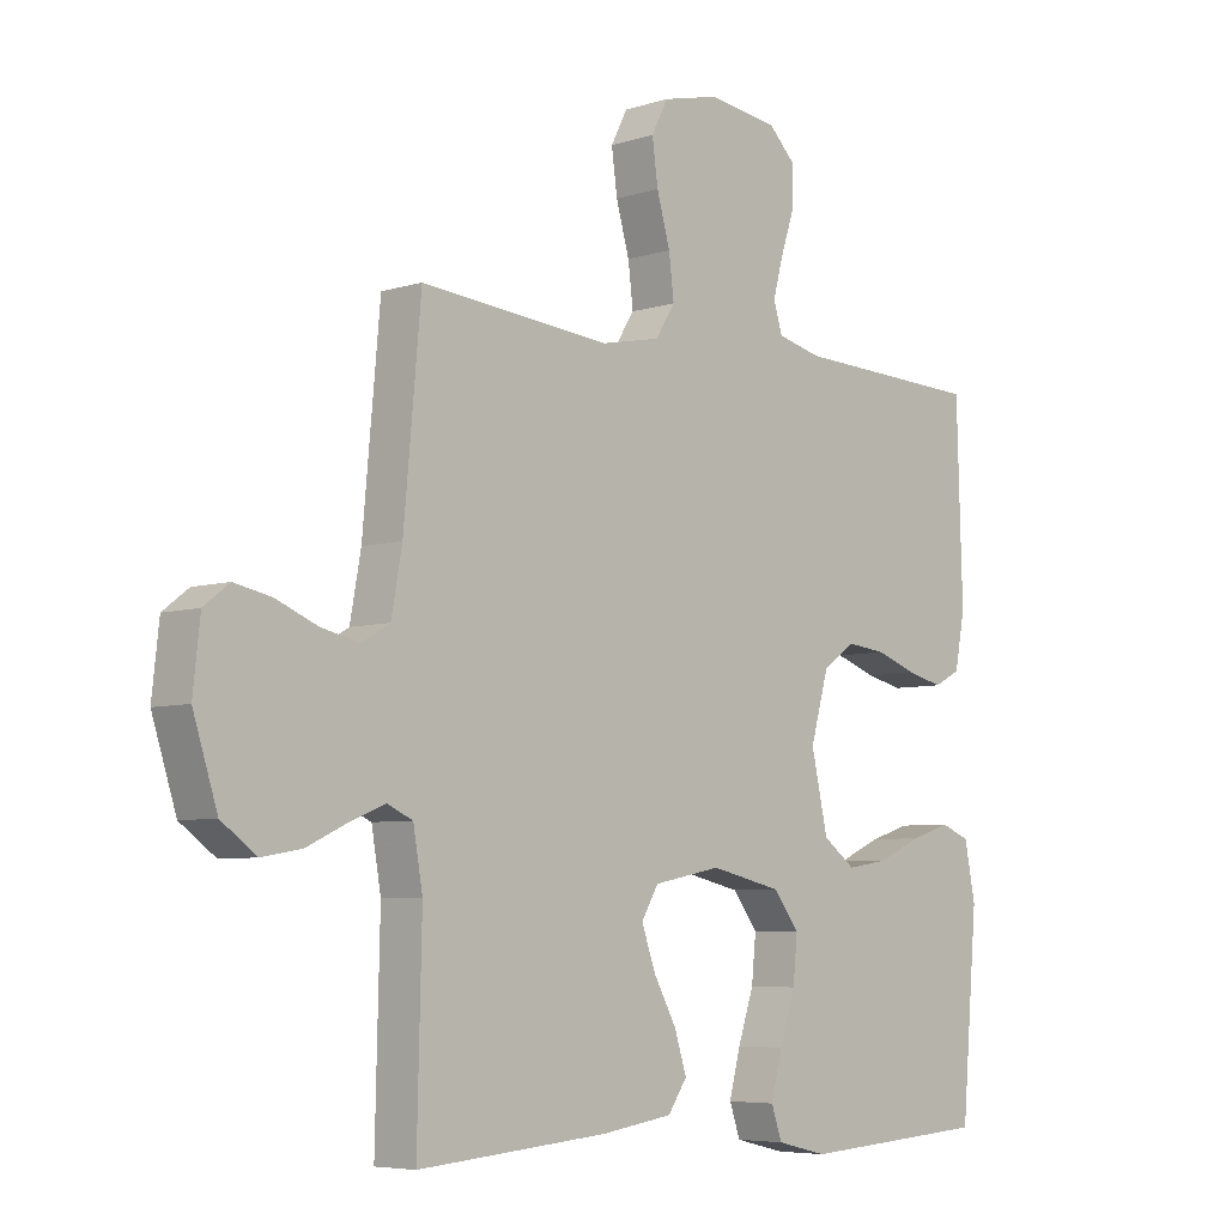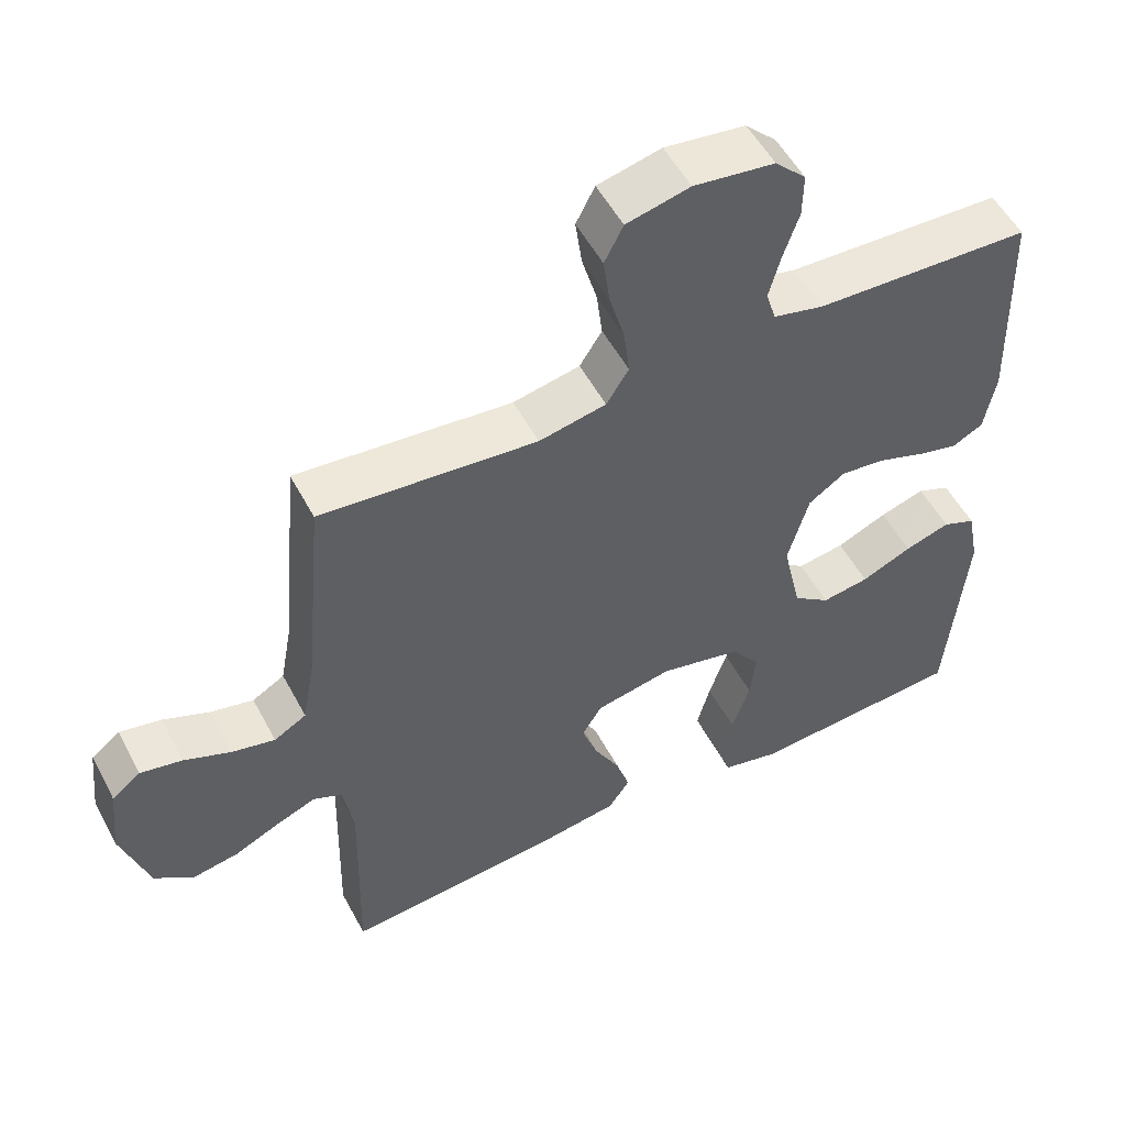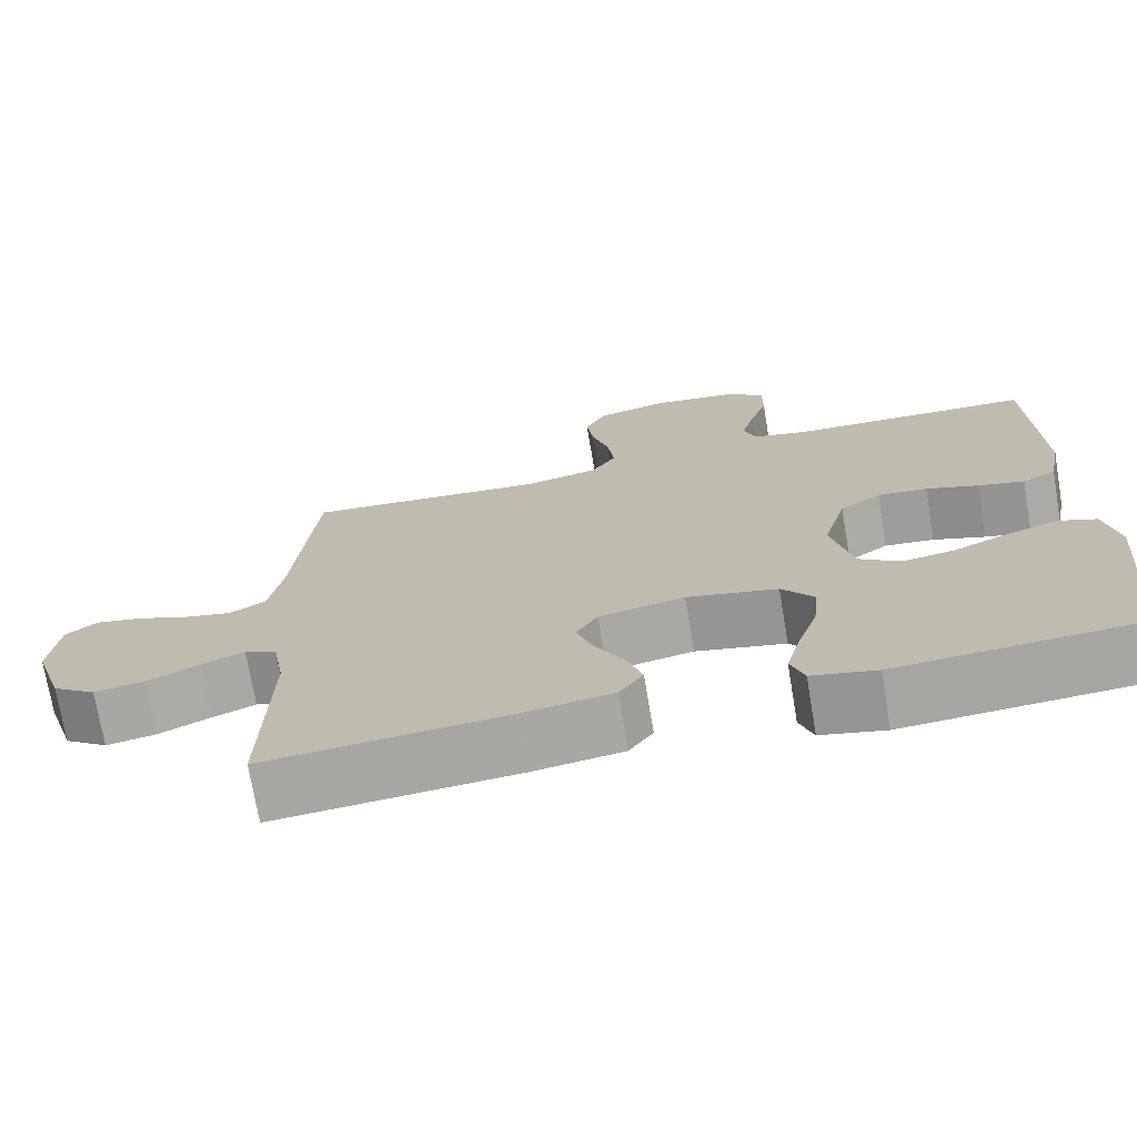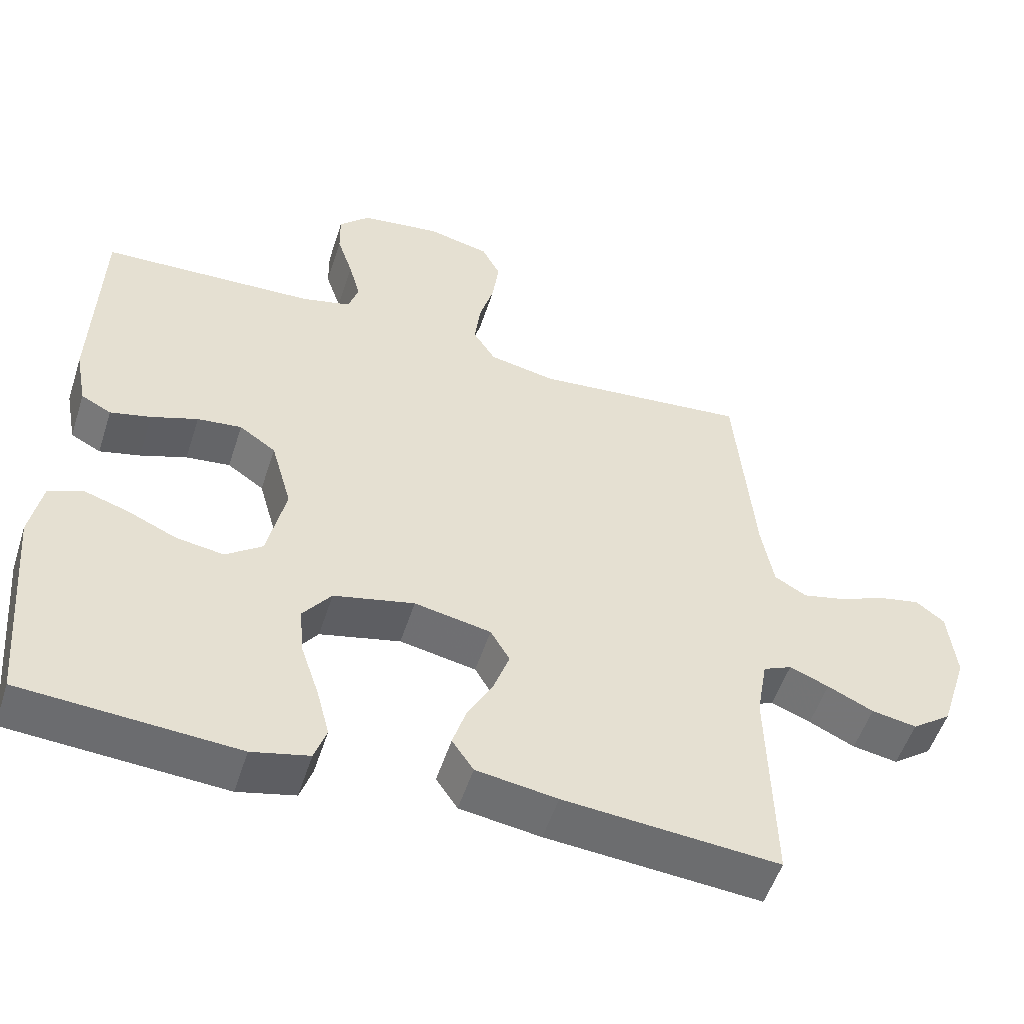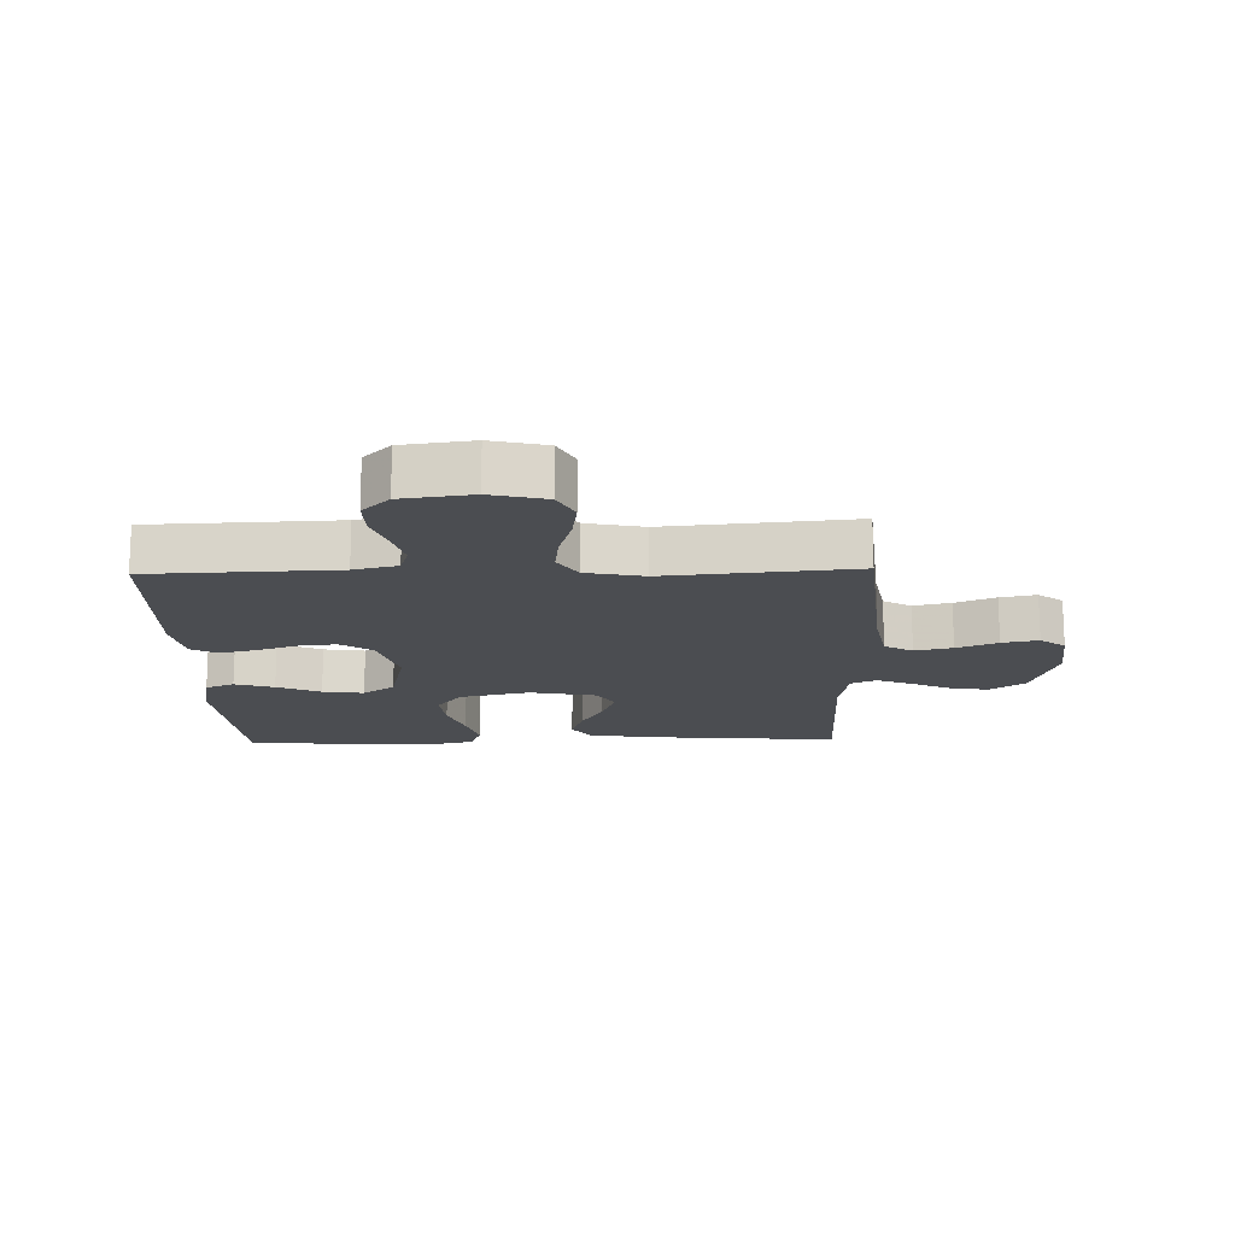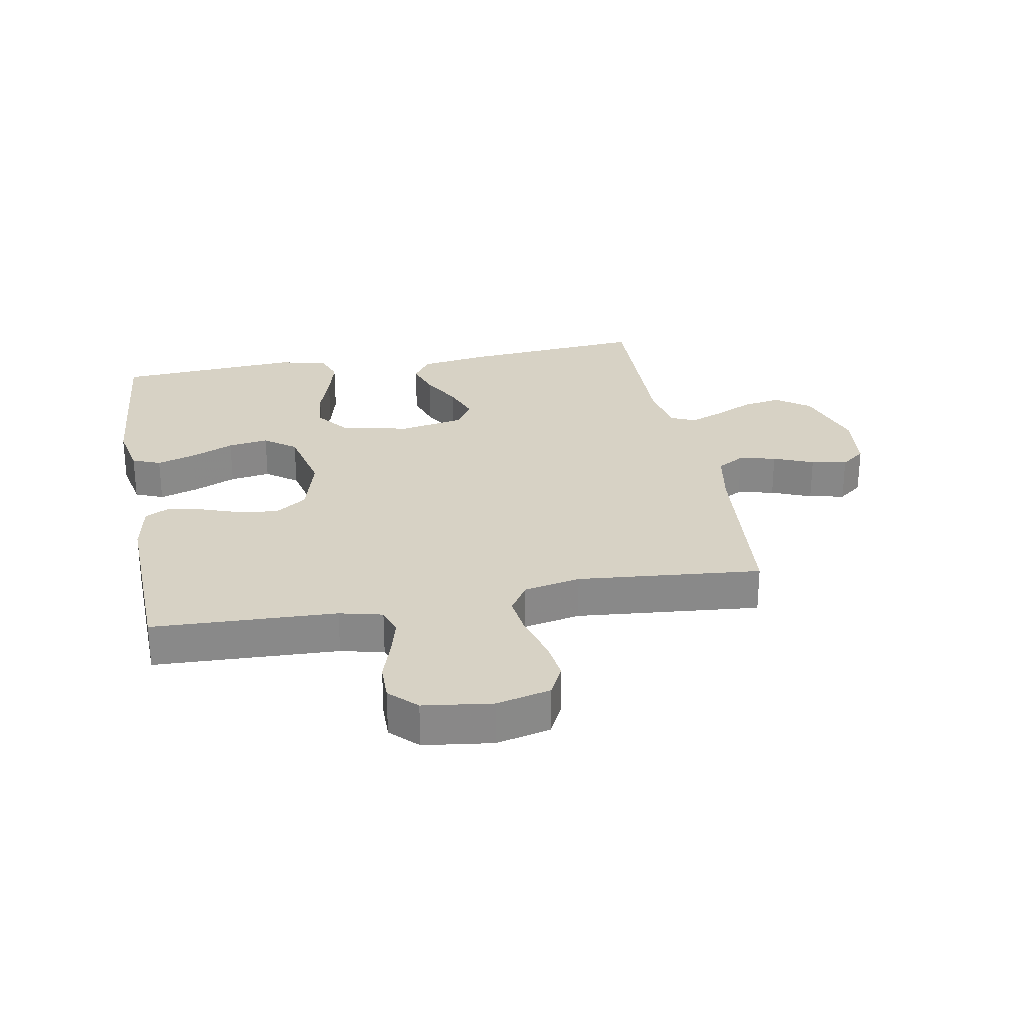
<metadata>
{"format":"obj","ext":"obj","renderer":"f3d","projection":"perspective","resolution":1024,"background":"white","views":[{"elev":-6.0,"azim":133.8,"up":"+Z"},{"elev":53.2,"azim":152.4,"up":"+Z"},{"elev":-72.8,"azim":-170.4,"up":"+Z"},{"elev":-53.0,"azim":-17.7,"up":"+Z"},{"elev":-16.0,"azim":1.5,"up":"+Y"},{"elev":27.3,"azim":-10.5,"up":"+Y"}]}
</metadata>
<code>
v 0.5 0.07 0.5
v 0.527 0.07 0.2
v 0.544 0.07 0.106
v 0.589 0.07 0.08
v 0.649 0.07 0.094
v 0.714 0.07 0.121
v 0.772 0.07 0.133
v 0.812 0.07 0.102
v 0.823 0.07 0
v 0.785 0.07 -0.119
v 0.73 0.07 -0.159
v 0.667 0.07 -0.148
v 0.603 0.07 -0.118
v 0.548 0.07 -0.096
v 0.508 0.07 -0.114
v 0.493 0.07 -0.2
v 0.5 0.07 -0.5
v 0.2 0.07 -0.475
v 0.087 0.07 -0.458
v 0.057 0.07 -0.414
v 0.076 0.07 -0.354
v 0.112 0.07 -0.288
v 0.134 0.07 -0.226
v 0.107 0.07 -0.18
v 0 0.07 -0.159
v -0.113 0.07 -0.185
v -0.153 0.07 -0.238
v -0.146 0.07 -0.308
v -0.121 0.07 -0.383
v -0.103 0.07 -0.452
v -0.12 0.07 -0.501
v -0.2 0.07 -0.52
v -0.5 0.07 -0.5
v -0.526 0.07 -0.2
v -0.509 0.07 -0.113
v -0.463 0.07 -0.094
v -0.4 0.07 -0.114
v -0.33 0.07 -0.145
v -0.264 0.07 -0.155
v -0.213 0.07 -0.117
v -0.187 0.07 0
v -0.216 0.07 0.103
v -0.267 0.07 0.138
v -0.329 0.07 0.131
v -0.394 0.07 0.108
v -0.451 0.07 0.094
v -0.493 0.07 0.116
v -0.509 0.07 0.2
v -0.5 0.07 0.5
v -0.2 0.07 0.512
v -0.13 0.07 0.529
v -0.116 0.07 0.574
v -0.132 0.07 0.634
v -0.154 0.07 0.7
v -0.155 0.07 0.761
v -0.112 0.07 0.804
v 0 0.07 0.819
v 0.088 0.07 0.798
v 0.114 0.07 0.747
v 0.105 0.07 0.68
v 0.084 0.07 0.606
v 0.076 0.07 0.54
v 0.107 0.07 0.491
v 0.2 0.07 0.472
v 0.5 0 0.5
v 0.527 0 0.2
v 0.544 0 0.106
v 0.589 0 0.08
v 0.649 0 0.094
v 0.714 0 0.121
v 0.772 0 0.133
v 0.812 0 0.102
v 0.823 0 0
v 0.785 0 -0.119
v 0.73 0 -0.159
v 0.667 0 -0.148
v 0.603 0 -0.118
v 0.548 0 -0.096
v 0.508 0 -0.114
v 0.493 0 -0.2
v 0.5 0 -0.5
v 0.2 0 -0.475
v 0.087 0 -0.458
v 0.057 0 -0.414
v 0.076 0 -0.354
v 0.112 0 -0.288
v 0.134 0 -0.226
v 0.107 0 -0.18
v 0 0 -0.159
v -0.113 0 -0.185
v -0.153 0 -0.238
v -0.146 0 -0.308
v -0.121 0 -0.383
v -0.103 0 -0.452
v -0.12 0 -0.501
v -0.2 0 -0.52
v -0.5 0 -0.5
v -0.526 0 -0.2
v -0.509 0 -0.113
v -0.463 0 -0.094
v -0.4 0 -0.114
v -0.33 0 -0.145
v -0.264 0 -0.155
v -0.213 0 -0.117
v -0.187 0 0
v -0.216 0 0.103
v -0.267 0 0.138
v -0.329 0 0.131
v -0.394 0 0.108
v -0.451 0 0.094
v -0.493 0 0.116
v -0.509 0 0.2
v -0.5 0 0.5
v -0.2 0 0.512
v -0.13 0 0.529
v -0.116 0 0.574
v -0.132 0 0.634
v -0.154 0 0.7
v -0.155 0 0.761
v -0.112 0 0.804
v 0 0 0.819
v 0.088 0 0.798
v 0.114 0 0.747
v 0.105 0 0.68
v 0.084 0 0.606
v 0.076 0 0.54
v 0.107 0 0.491
v 0.2 0 0.472
f 58 59 60 61
f 58 61 62
f 57 58 62
f 56 57 62
f 53 54 55 56
f 52 53 56 62
f 51 52 62 63
f 47 48 49 50
f 44 45 46 47
f 43 44 47 50
f 42 43 50 51
f 35 36 37 38
f 33 34 35 38
f 33 38 39
f 32 33 39 40
f 28 29 30 31
f 28 31 32 40
f 19 20 21 22
f 19 22 23
f 16 17 18 19
f 15 16 19 23
f 14 15 23 24
f 10 11 12 13
f 10 13 14
f 9 10 14
f 5 6 7 8
f 4 5 8 9
f 64 1 2
f 64 2 3
f 63 64 3
f 41 42 51 63
f 41 63 3
f 27 28 40 41
f 26 27 41
f 25 26 41 3
f 24 25 3 4
f 4 9 14 24
f 125 124 123 122
f 126 125 122
f 126 122 121
f 126 121 120
f 120 119 118 117
f 126 120 117 116
f 127 126 116 115
f 114 113 112 111
f 111 110 109 108
f 114 111 108 107
f 115 114 107 106
f 102 101 100 99
f 102 99 98 97
f 103 102 97
f 104 103 97 96
f 95 94 93 92
f 104 96 95 92
f 86 85 84 83
f 87 86 83
f 83 82 81 80
f 87 83 80 79
f 88 87 79 78
f 77 76 75 74
f 78 77 74
f 78 74 73
f 72 71 70 69
f 73 72 69 68
f 66 65 128
f 67 66 128
f 67 128 127
f 127 115 106 105
f 67 127 105
f 105 104 92 91
f 105 91 90
f 67 105 90 89
f 68 67 89 88
f 88 78 73 68
f 1 65 66 2
f 2 66 67 3
f 3 67 68 4
f 4 68 69 5
f 5 69 70 6
f 6 70 71 7
f 7 71 72 8
f 8 72 73 9
f 9 73 74 10
f 10 74 75 11
f 11 75 76 12
f 12 76 77 13
f 13 77 78 14
f 14 78 79 15
f 15 79 80 16
f 16 80 81 17
f 17 81 82 18
f 18 82 83 19
f 19 83 84 20
f 20 84 85 21
f 21 85 86 22
f 22 86 87 23
f 23 87 88 24
f 24 88 89 25
f 25 89 90 26
f 26 90 91 27
f 27 91 92 28
f 28 92 93 29
f 29 93 94 30
f 30 94 95 31
f 31 95 96 32
f 32 96 97 33
f 33 97 98 34
f 34 98 99 35
f 35 99 100 36
f 36 100 101 37
f 37 101 102 38
f 38 102 103 39
f 39 103 104 40
f 40 104 105 41
f 41 105 106 42
f 42 106 107 43
f 43 107 108 44
f 44 108 109 45
f 45 109 110 46
f 46 110 111 47
f 47 111 112 48
f 48 112 113 49
f 49 113 114 50
f 50 114 115 51
f 51 115 116 52
f 52 116 117 53
f 53 117 118 54
f 54 118 119 55
f 55 119 120 56
f 56 120 121 57
f 57 121 122 58
f 58 122 123 59
f 59 123 124 60
f 60 124 125 61
f 61 125 126 62
f 62 126 127 63
f 63 127 128 64
f 64 128 65 1

</code>
